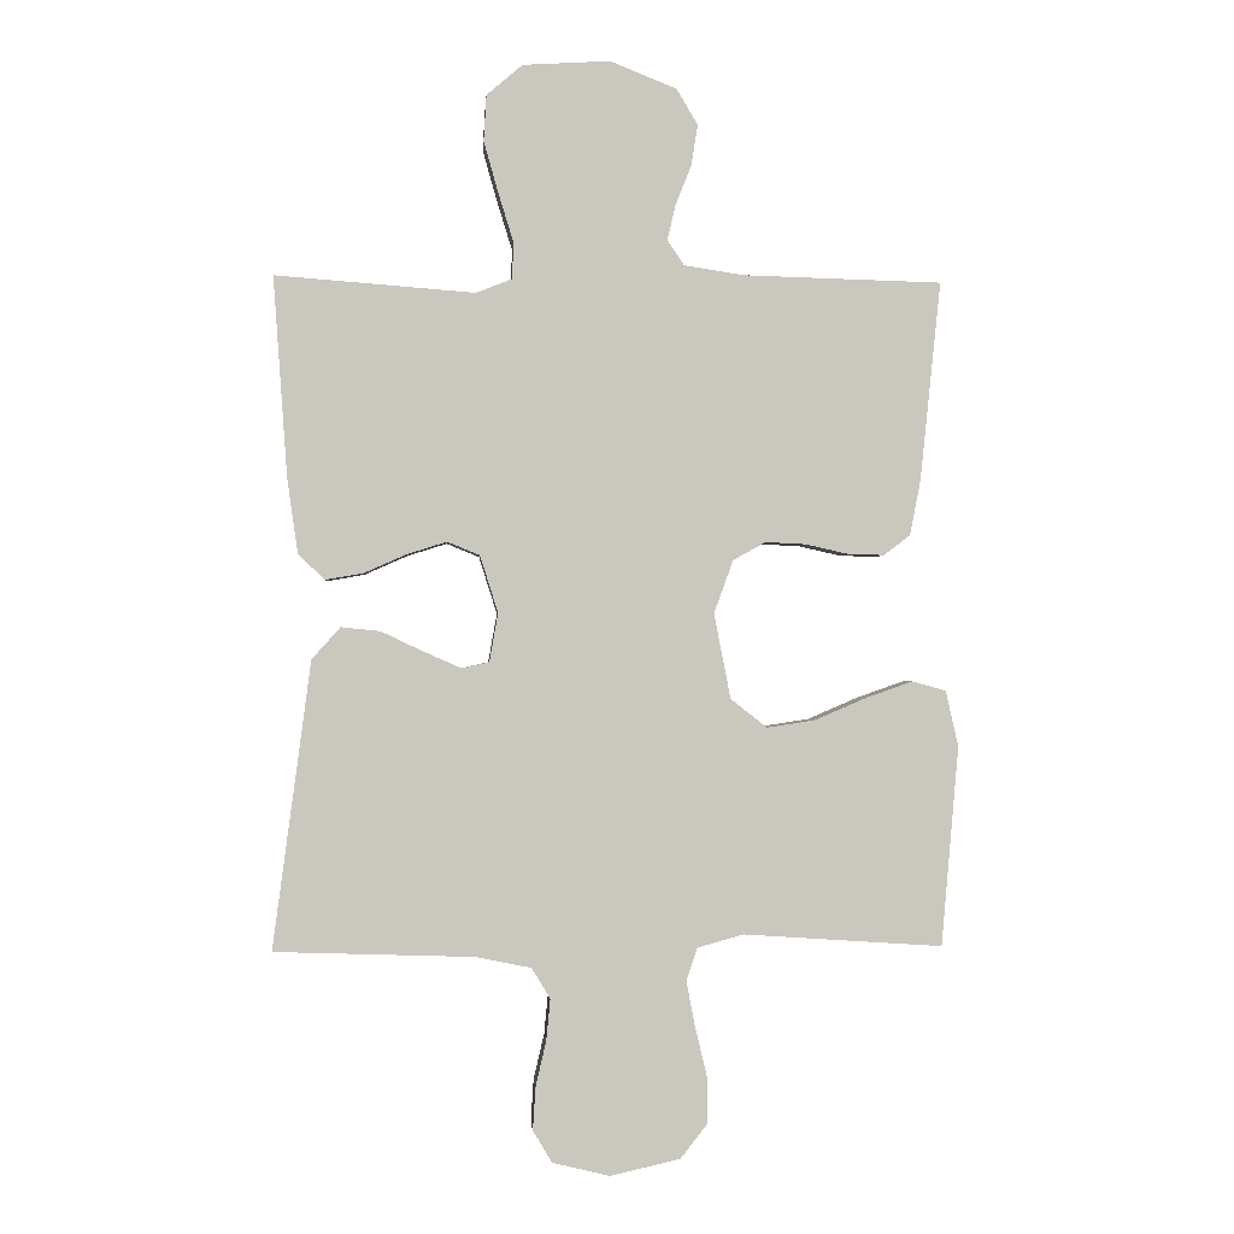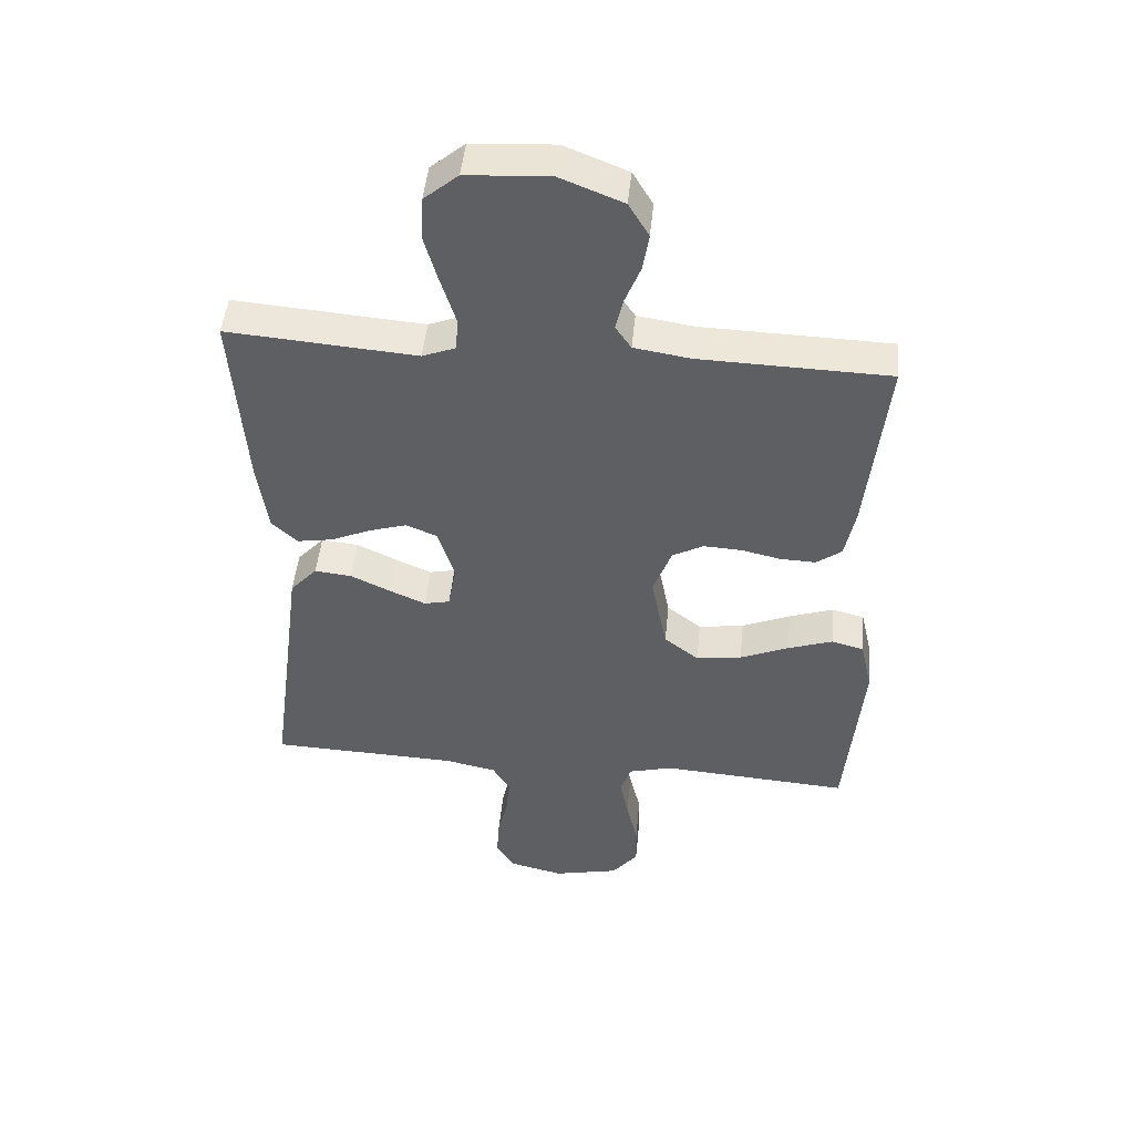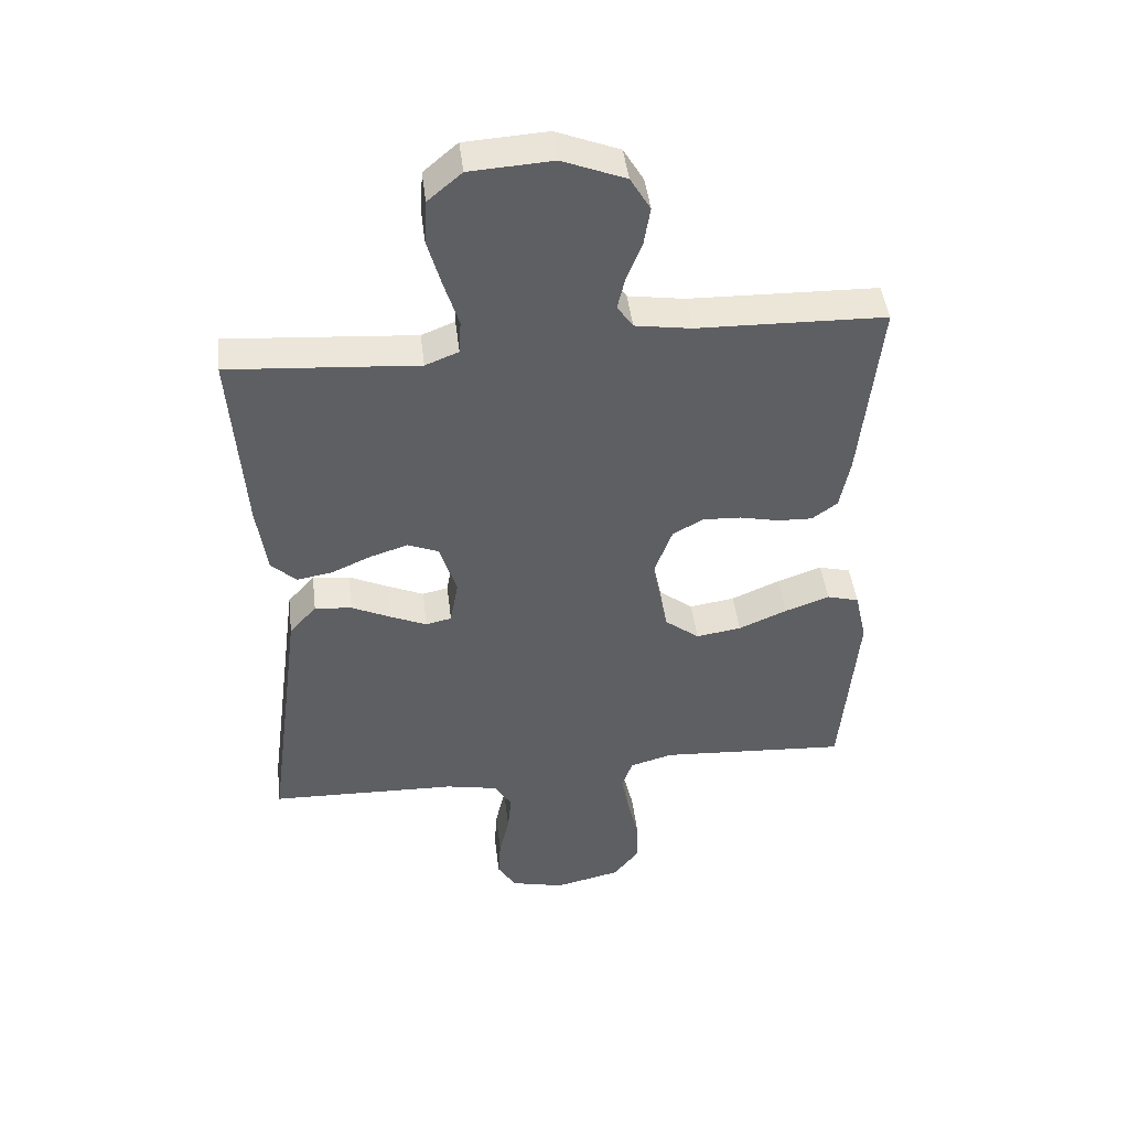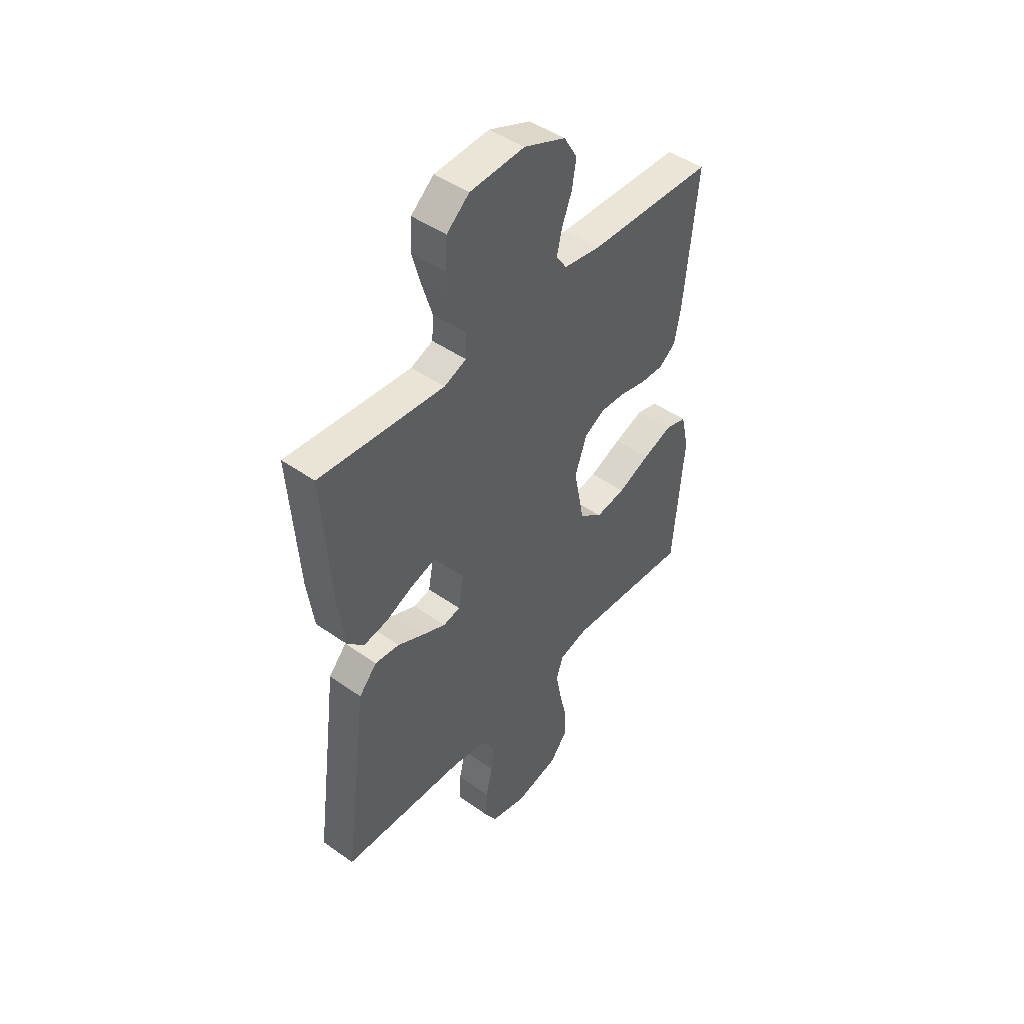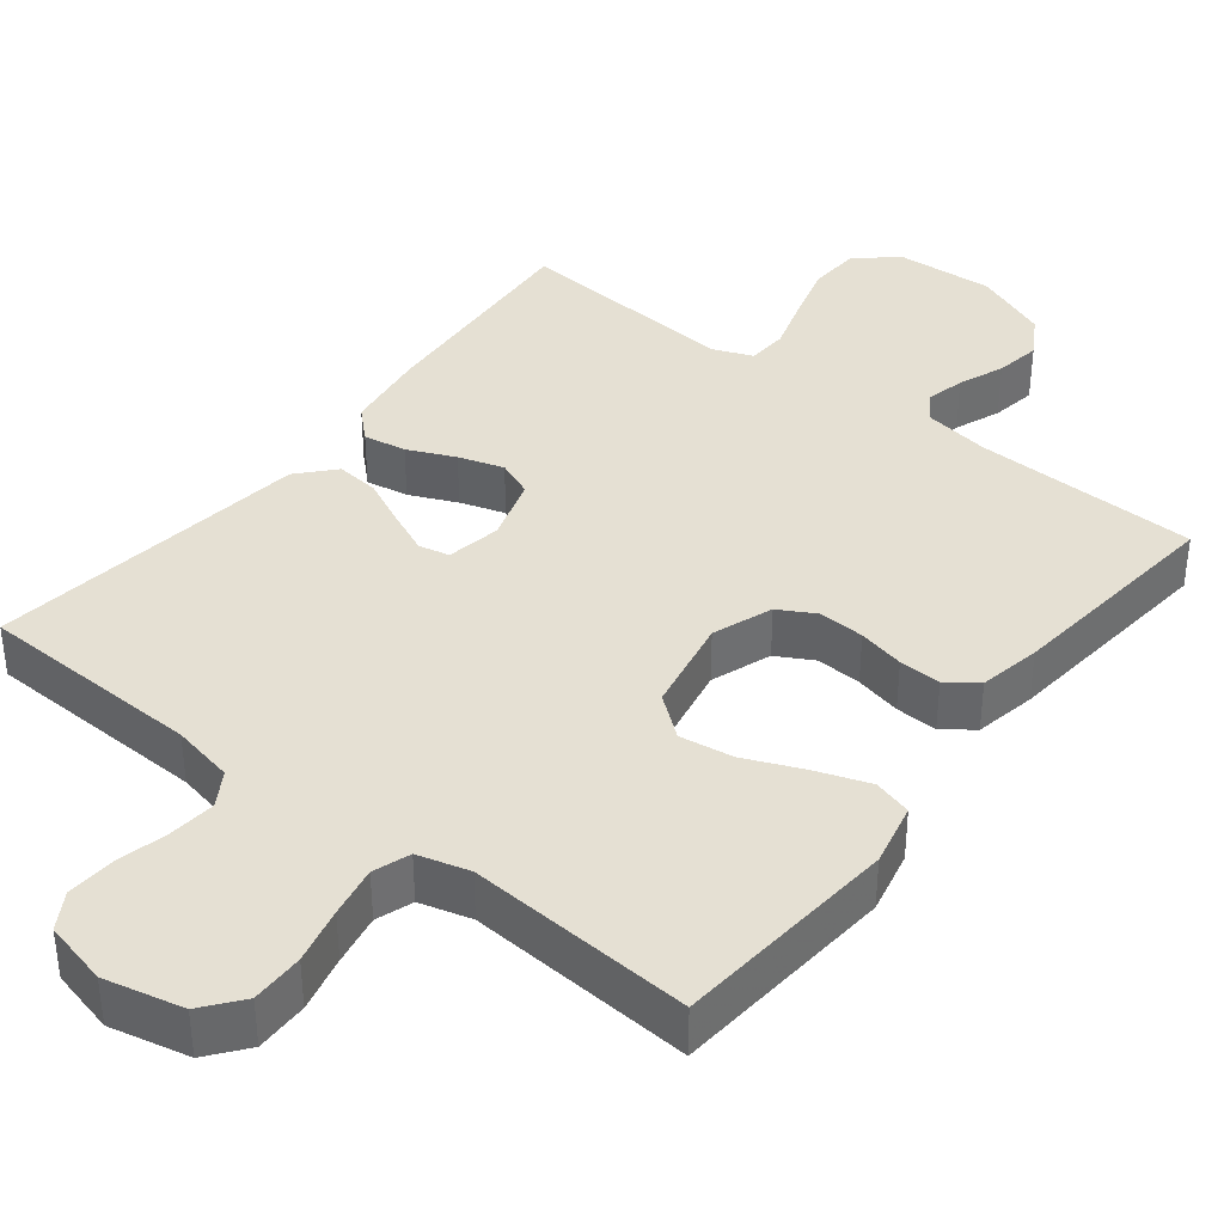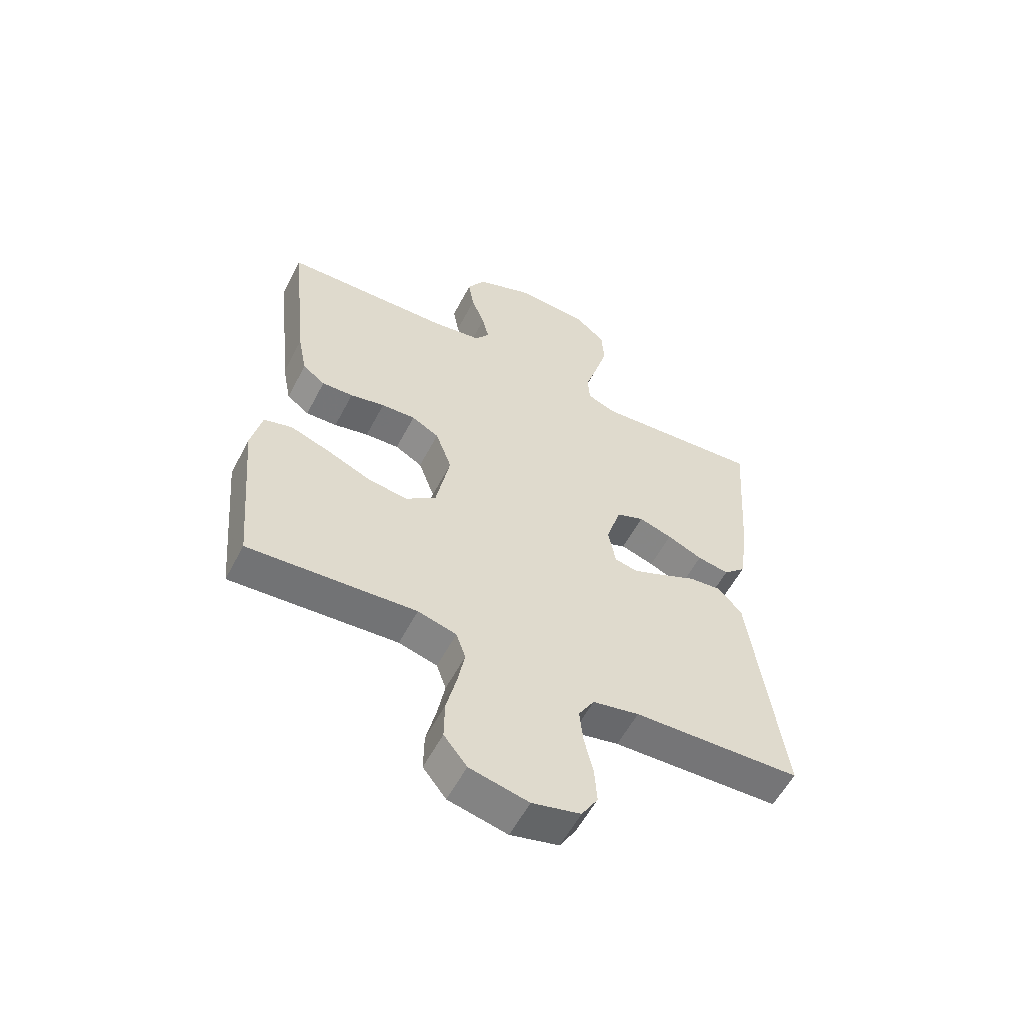
<metadata>
{"format":"obj","ext":"obj","renderer":"f3d","projection":"perspective","resolution":1024,"background":"white","views":[{"elev":-0.9,"azim":175.7,"up":"+Z"},{"elev":48.0,"azim":-174.4,"up":"+Z"},{"elev":45.6,"azim":173.1,"up":"+Z"},{"elev":46.1,"azim":129.0,"up":"+Z"},{"elev":38.1,"azim":-141.9,"up":"+Y"},{"elev":-57.3,"azim":-27.4,"up":"+Z"}]}
</metadata>
<code>
v -0.5 0.07 0.5
v -0.2 0.07 0.508
v -0.111 0.07 0.522
v -0.086 0.07 0.559
v -0.098 0.07 0.611
v -0.122 0.07 0.672
v -0.132 0.07 0.733
v -0.1 0.07 0.787
v 0 0.07 0.827
v 0.131 0.07 0.819
v 0.185 0.07 0.773
v 0.189 0.07 0.704
v 0.167 0.07 0.626
v 0.144 0.07 0.552
v 0.147 0.07 0.498
v 0.2 0.07 0.477
v 0.5 0.07 0.5
v 0.479 0.07 0.2
v 0.463 0.07 0.087
v 0.423 0.07 0.049
v 0.366 0.07 0.059
v 0.303 0.07 0.087
v 0.243 0.07 0.106
v 0.194 0.07 0.086
v 0.167 0.07 0
v 0.18 0.07 -0.073
v 0.221 0.07 -0.082
v 0.278 0.07 -0.057
v 0.341 0.07 -0.027
v 0.4 0.07 -0.021
v 0.443 0.07 -0.069
v 0.46 0.07 -0.2
v 0.5 0.07 -0.5
v 0.2 0.07 -0.51
v 0.117 0.07 -0.527
v 0.089 0.07 -0.573
v 0.095 0.07 -0.635
v 0.111 0.07 -0.704
v 0.115 0.07 -0.768
v 0.086 0.07 -0.816
v 0 0.07 -0.837
v -0.105 0.07 -0.813
v -0.146 0.07 -0.761
v -0.145 0.07 -0.691
v -0.127 0.07 -0.616
v -0.114 0.07 -0.548
v -0.131 0.07 -0.499
v -0.2 0.07 -0.48
v -0.5 0.07 -0.5
v -0.526 0.07 -0.2
v -0.507 0.07 -0.116
v -0.456 0.07 -0.102
v -0.385 0.07 -0.127
v -0.308 0.07 -0.16
v -0.236 0.07 -0.171
v -0.181 0.07 -0.128
v -0.156 0.07 0
v -0.185 0.07 0.08
v -0.234 0.07 0.107
v -0.295 0.07 0.104
v -0.357 0.07 0.09
v -0.413 0.07 0.088
v -0.453 0.07 0.118
v -0.469 0.07 0.2
v -0.5 0 0.5
v -0.2 0 0.508
v -0.111 0 0.522
v -0.086 0 0.559
v -0.098 0 0.611
v -0.122 0 0.672
v -0.132 0 0.733
v -0.1 0 0.787
v 0 0 0.827
v 0.131 0 0.819
v 0.185 0 0.773
v 0.189 0 0.704
v 0.167 0 0.626
v 0.144 0 0.552
v 0.147 0 0.498
v 0.2 0 0.477
v 0.5 0 0.5
v 0.479 0 0.2
v 0.463 0 0.087
v 0.423 0 0.049
v 0.366 0 0.059
v 0.303 0 0.087
v 0.243 0 0.106
v 0.194 0 0.086
v 0.167 0 0
v 0.18 0 -0.073
v 0.221 0 -0.082
v 0.278 0 -0.057
v 0.341 0 -0.027
v 0.4 0 -0.021
v 0.443 0 -0.069
v 0.46 0 -0.2
v 0.5 0 -0.5
v 0.2 0 -0.51
v 0.117 0 -0.527
v 0.089 0 -0.573
v 0.095 0 -0.635
v 0.111 0 -0.704
v 0.115 0 -0.768
v 0.086 0 -0.816
v 0 0 -0.837
v -0.105 0 -0.813
v -0.146 0 -0.761
v -0.145 0 -0.691
v -0.127 0 -0.616
v -0.114 0 -0.548
v -0.131 0 -0.499
v -0.2 0 -0.48
v -0.5 0 -0.5
v -0.526 0 -0.2
v -0.507 0 -0.116
v -0.456 0 -0.102
v -0.385 0 -0.127
v -0.308 0 -0.16
v -0.236 0 -0.171
v -0.181 0 -0.128
v -0.156 0 0
v -0.185 0 0.08
v -0.234 0 0.107
v -0.295 0 0.104
v -0.357 0 0.09
v -0.413 0 0.088
v -0.453 0 0.118
v -0.469 0 0.2
f 64 1 2
f 63 64 2
f 62 63 2
f 61 62 2
f 60 61 2
f 59 60 2 3
f 58 59 3 4
f 57 58 4
f 52 53 54
f 51 52 54
f 50 51 54
f 49 50 54
f 48 49 54
f 47 48 54 55
f 46 47 55 56
f 43 44 45
f 42 43 45
f 41 42 45
f 40 41 45
f 39 40 45
f 38 39 45
f 37 38 45
f 36 37 45 46
f 46 56 57
f 36 46 57
f 35 36 57
f 32 33 34
f 32 34 35
f 31 32 35
f 30 31 35
f 29 30 35
f 28 29 35
f 20 21 22
f 19 20 22
f 18 19 22
f 17 18 22
f 16 17 22
f 15 16 22 23
f 12 13 14
f 11 12 14
f 10 11 14
f 9 10 14
f 8 9 14
f 7 8 14
f 6 7 14
f 5 6 14
f 4 5 14 15
f 15 23 24
f 4 15 24
f 57 4 24
f 27 28 35
f 26 27 35 57
f 57 24 25
f 25 26 57
f 66 65 128
f 66 128 127
f 66 127 126
f 66 126 125
f 66 125 124
f 67 66 124 123
f 68 67 123 122
f 68 122 121
f 118 117 116
f 118 116 115
f 118 115 114
f 118 114 113
f 118 113 112
f 119 118 112 111
f 120 119 111 110
f 109 108 107
f 109 107 106
f 109 106 105
f 109 105 104
f 109 104 103
f 109 103 102
f 109 102 101
f 110 109 101 100
f 121 120 110
f 121 110 100
f 121 100 99
f 98 97 96
f 99 98 96
f 99 96 95
f 99 95 94
f 99 94 93
f 99 93 92
f 86 85 84
f 86 84 83
f 86 83 82
f 86 82 81
f 86 81 80
f 87 86 80 79
f 78 77 76
f 78 76 75
f 78 75 74
f 78 74 73
f 78 73 72
f 78 72 71
f 78 71 70
f 78 70 69
f 79 78 69 68
f 88 87 79
f 88 79 68
f 88 68 121
f 99 92 91
f 121 99 91 90
f 89 88 121
f 121 90 89
f 1 65 66 2
f 2 66 67 3
f 3 67 68 4
f 4 68 69 5
f 5 69 70 6
f 6 70 71 7
f 7 71 72 8
f 8 72 73 9
f 9 73 74 10
f 10 74 75 11
f 11 75 76 12
f 12 76 77 13
f 13 77 78 14
f 14 78 79 15
f 15 79 80 16
f 16 80 81 17
f 17 81 82 18
f 18 82 83 19
f 19 83 84 20
f 20 84 85 21
f 21 85 86 22
f 22 86 87 23
f 23 87 88 24
f 24 88 89 25
f 25 89 90 26
f 26 90 91 27
f 27 91 92 28
f 28 92 93 29
f 29 93 94 30
f 30 94 95 31
f 31 95 96 32
f 32 96 97 33
f 33 97 98 34
f 34 98 99 35
f 35 99 100 36
f 36 100 101 37
f 37 101 102 38
f 38 102 103 39
f 39 103 104 40
f 40 104 105 41
f 41 105 106 42
f 42 106 107 43
f 43 107 108 44
f 44 108 109 45
f 45 109 110 46
f 46 110 111 47
f 47 111 112 48
f 48 112 113 49
f 49 113 114 50
f 50 114 115 51
f 51 115 116 52
f 52 116 117 53
f 53 117 118 54
f 54 118 119 55
f 55 119 120 56
f 56 120 121 57
f 57 121 122 58
f 58 122 123 59
f 59 123 124 60
f 60 124 125 61
f 61 125 126 62
f 62 126 127 63
f 63 127 128 64
f 64 128 65 1

</code>
